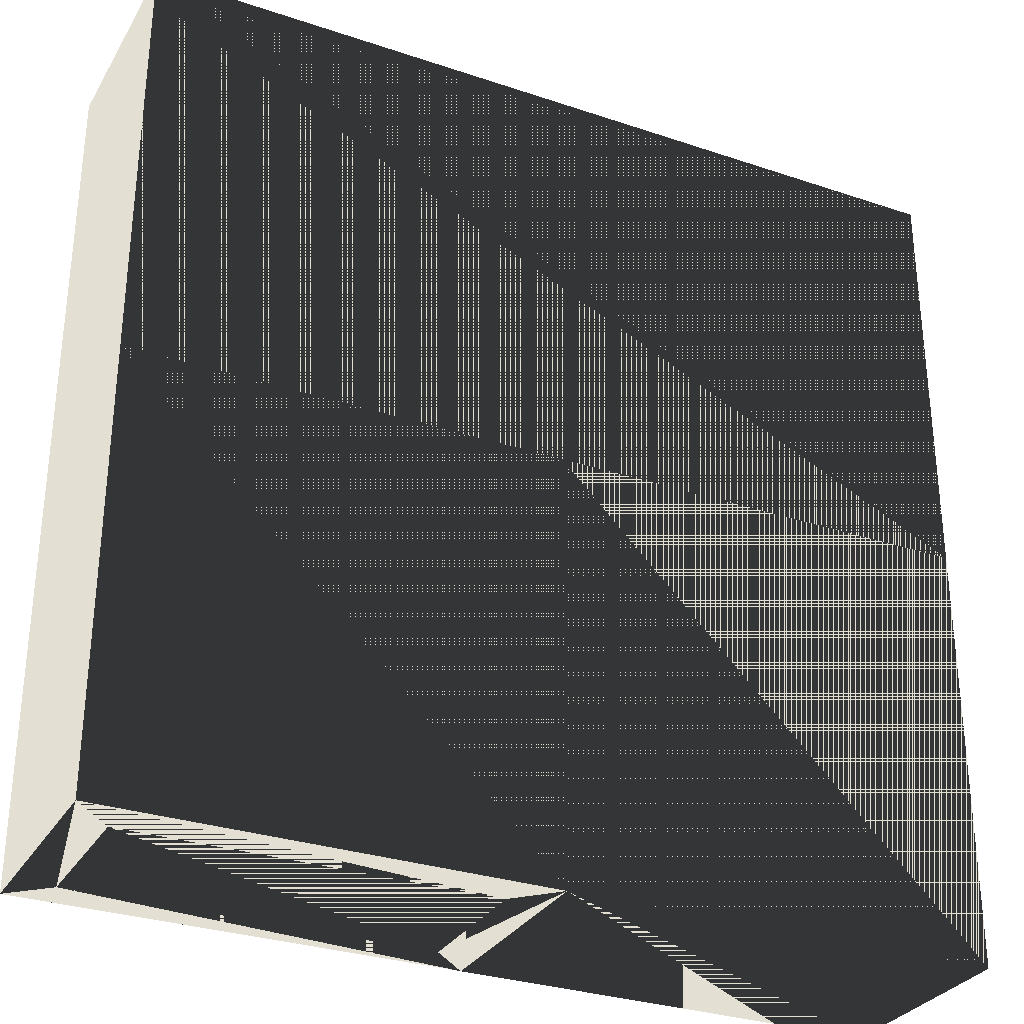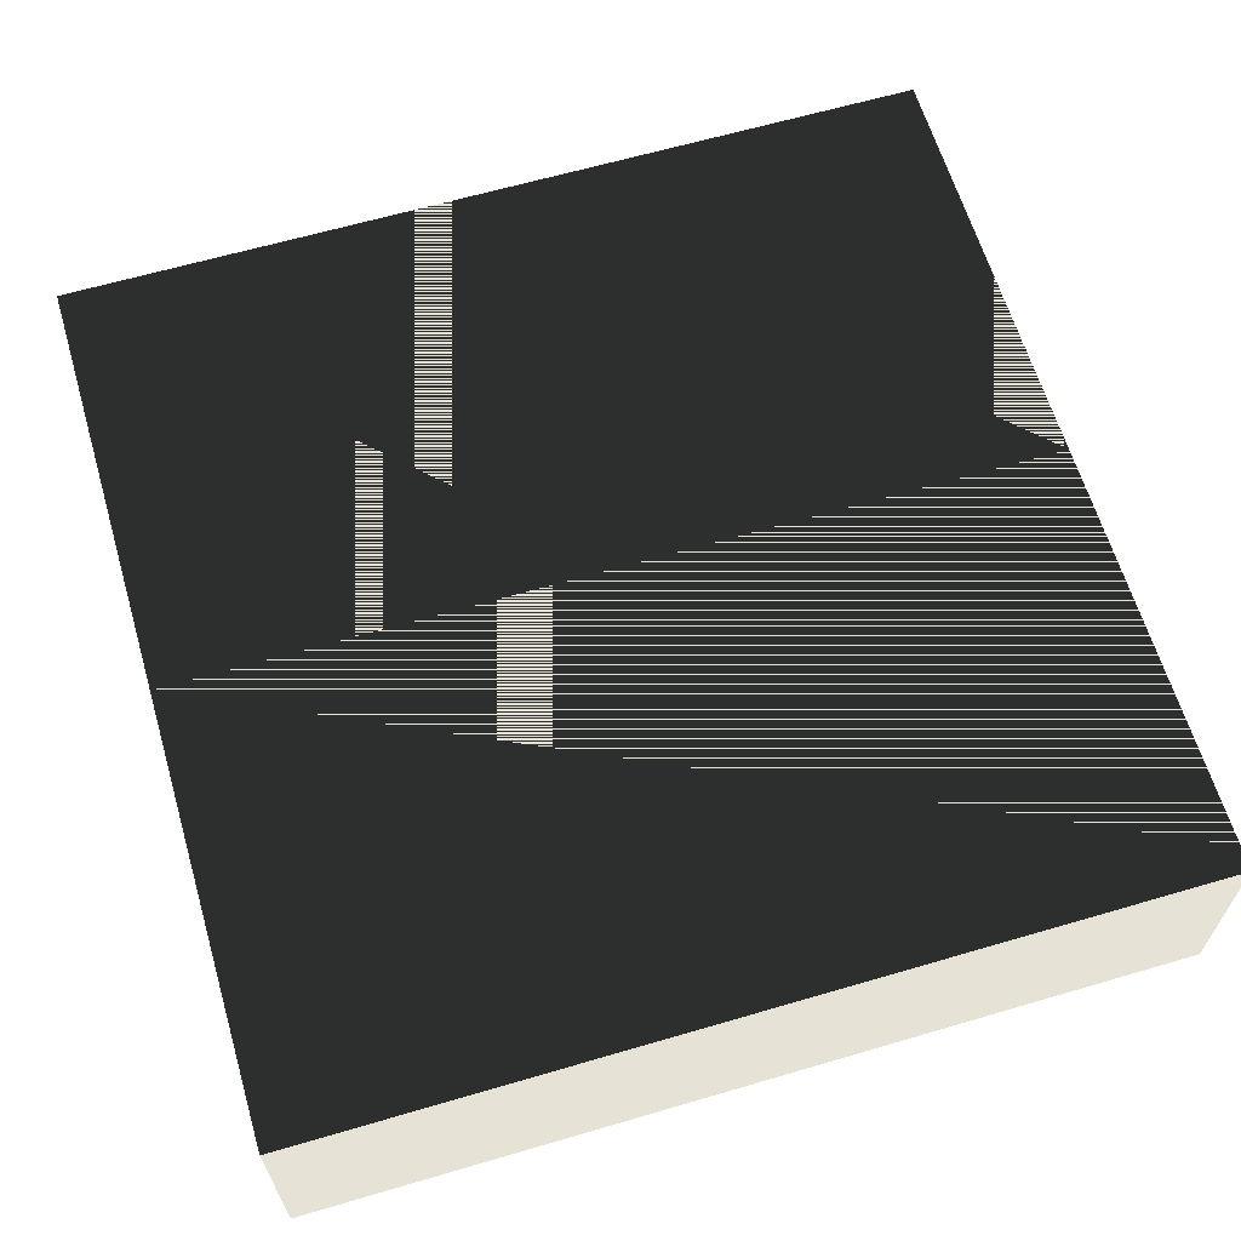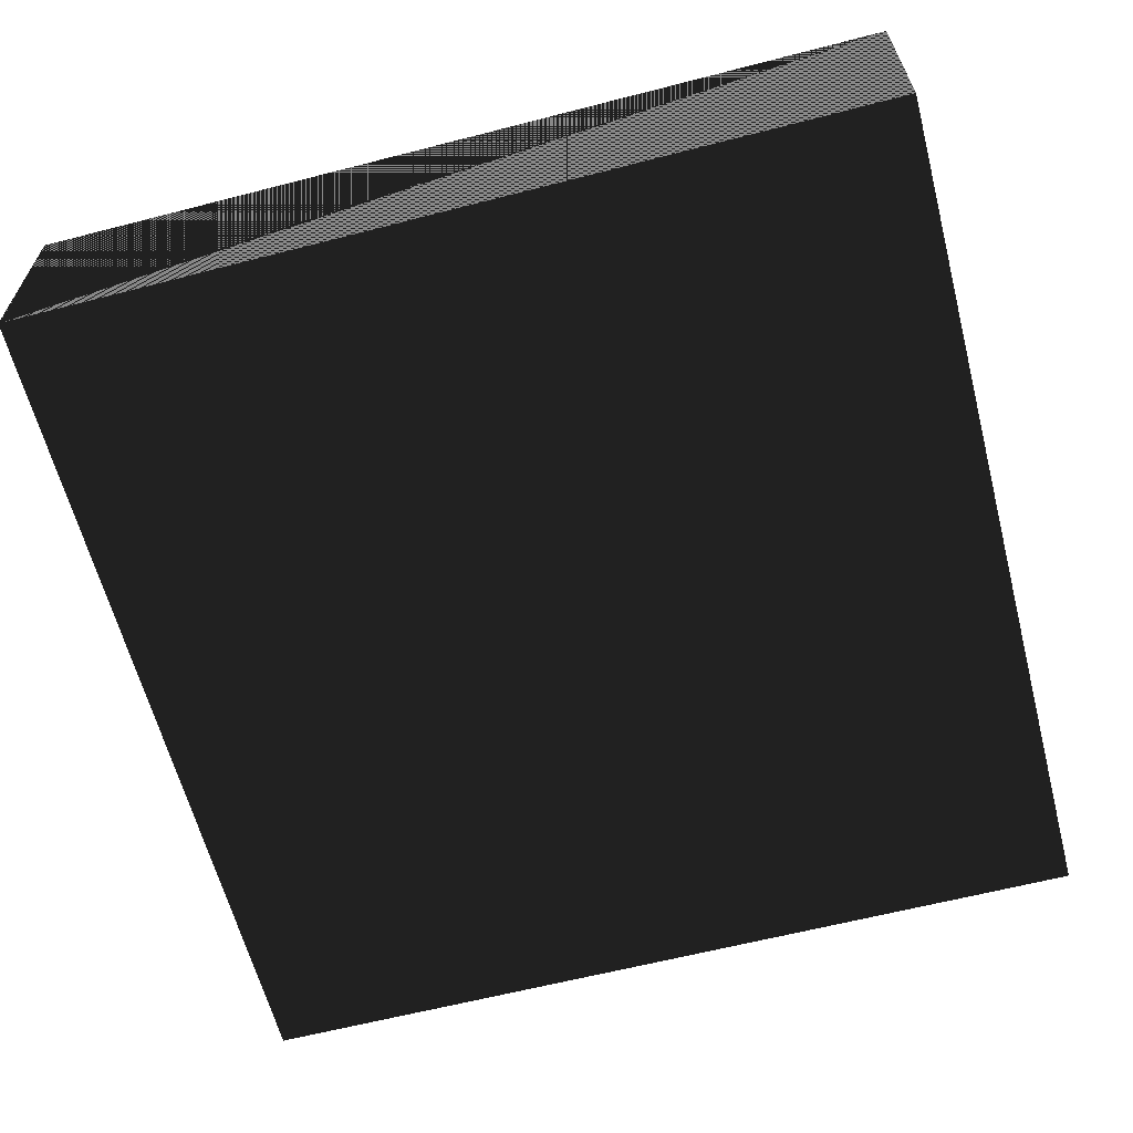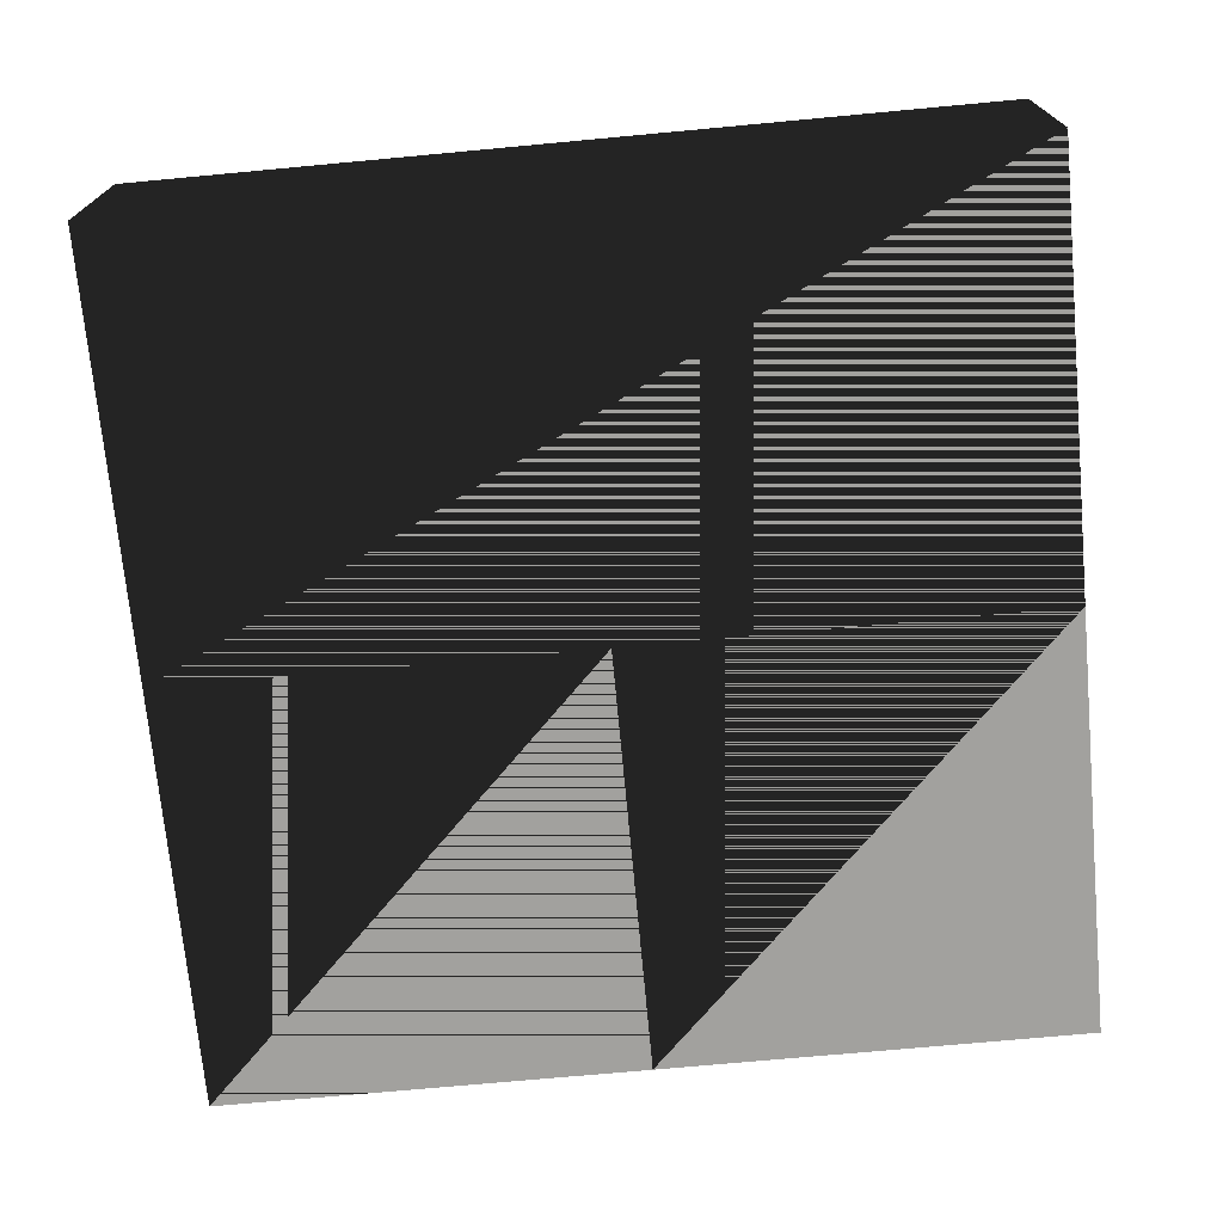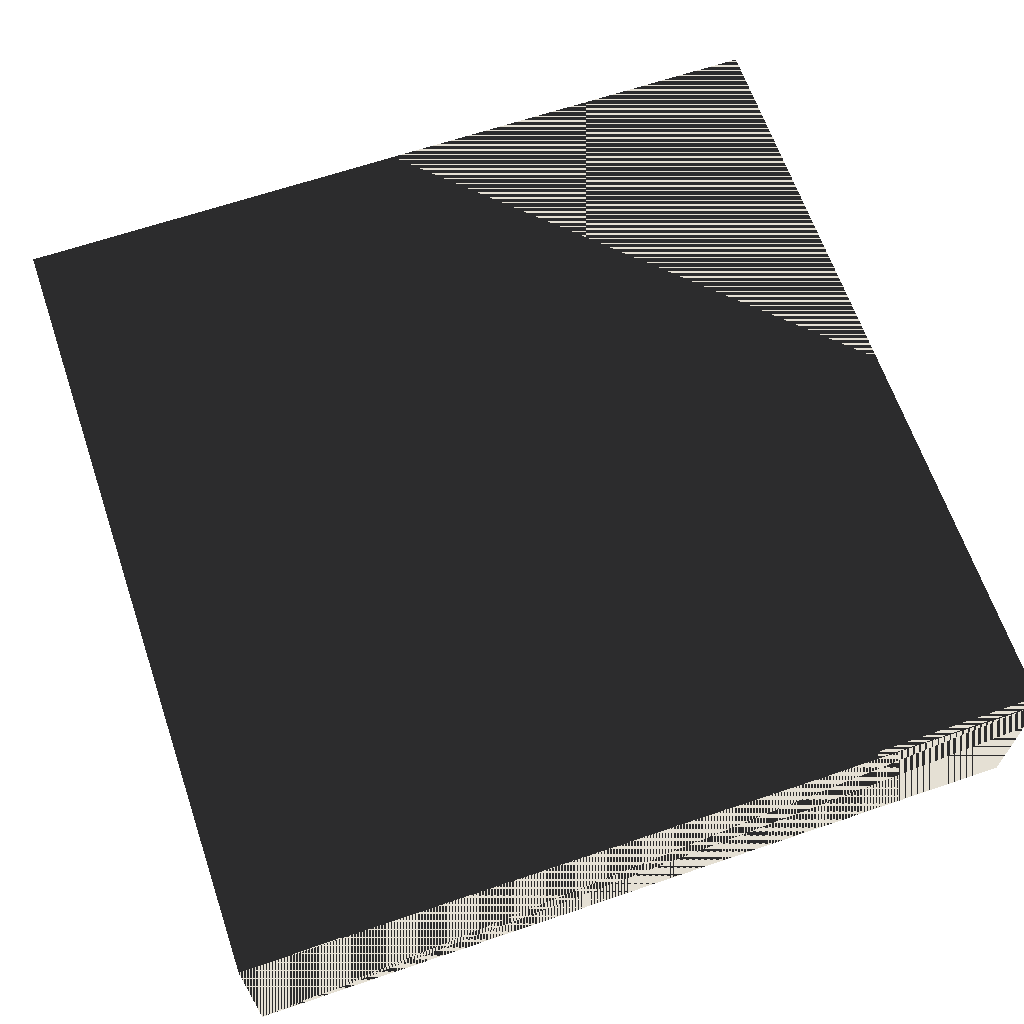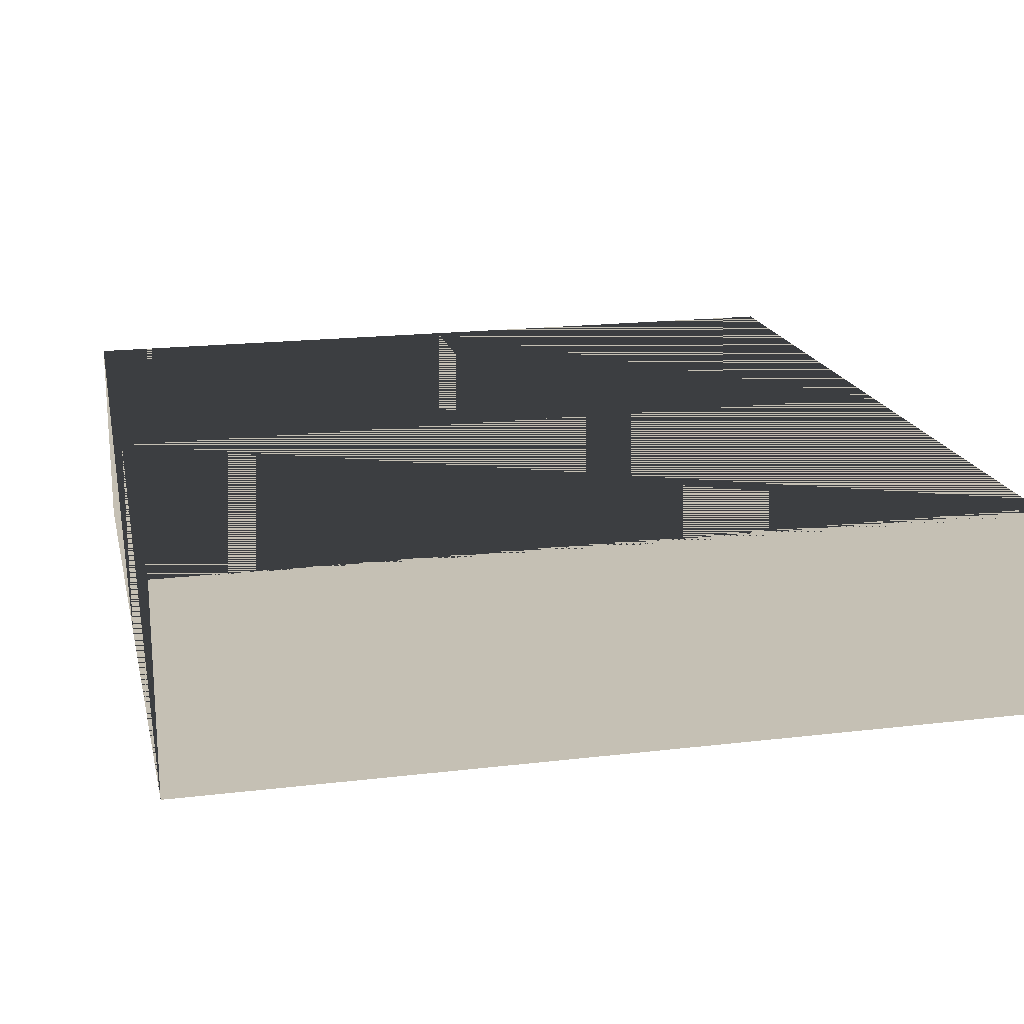
<metadata>
{"format":"obj","ext":"obj","renderer":"f3d","projection":"perspective","resolution":1024,"background":"white","views":[{"elev":-30.7,"azim":-25.8,"up":"+Y"},{"elev":63.5,"azim":163.5,"up":"+Z"},{"elev":-62.7,"azim":-165.4,"up":"+Z"},{"elev":-72.0,"azim":-174.7,"up":"+Z"},{"elev":65.3,"azim":161.1,"up":"+Z"},{"elev":18.3,"azim":167.0,"up":"+Z"}]}
</metadata>
<code>
v -6.096 -6.096 0
v -5.548 -6.096 0.5
v -6.096 -6.096 3.048
v -5.548 -6.096 2.5
v 0 -6.096 0
v -0.548 -6.096 0.5
v 0 -6.096 3.048
v -0.548 -6.096 2.5
v -6.096 0 0
v -6.096 0 3.048
v 0 0 0
v 0 0 3.048
v 6.096 -6.096 0
v 6.096 -6.096 3.048
v 6.096 0 0
v 6.096 0 3.048
v -6.096 6.096 0
v -6.096 6.096 3.048
v 6.096 6.096 0
v 6.096 6.096 3.048
f 1 2 3
f 3 2 1
f 3 4 2
f 2 4 3
f 1 2 5
f 5 2 1
f 5 6 2
f 2 6 5
f 5 6 7
f 7 6 5
f 7 8 6
f 6 8 7
f 7 8 3
f 3 8 7
f 3 4 8
f 8 4 3
f 4 2 6 8
f 8 6 2 4
f 3 9 10
f 10 9 3
f 3 1 9
f 9 1 3
f 10 11 12
f 12 11 10
f 10 9 11
f 11 9 10
f 7 11 12
f 12 11 7
f 7 5 11
f 11 5 7
f 9 5 11
f 11 5 9
f 9 1 5
f 5 1 9
f 10 7 12
f 12 7 10
f 10 3 7
f 7 3 10
f 7 13 14
f 14 13 7
f 7 5 13
f 13 5 7
f 14 15 16
f 16 15 14
f 14 13 15
f 15 13 14
f 7 11 12
f 12 11 7
f 7 5 11
f 11 5 7
f 12 15 16
f 16 15 12
f 12 11 15
f 15 11 12
f 11 13 15
f 15 13 11
f 11 5 13
f 13 5 11
f 12 14 16
f 16 14 12
f 12 7 14
f 14 7 12
f 10 17 18
f 18 17 10
f 10 9 17
f 17 9 10
f 18 19 20
f 20 19 18
f 18 17 19
f 19 17 18
f 16 19 20
f 20 19 16
f 16 15 19
f 19 15 16
f 10 11 12
f 12 11 10
f 10 9 11
f 11 9 10
f 12 15 16
f 16 15 12
f 12 11 15
f 15 11 12
f 17 15 19
f 19 15 17
f 17 9 15
f 15 9 17
f 18 16 20
f 20 16 18
f 18 10 16
f 16 10 18

</code>
